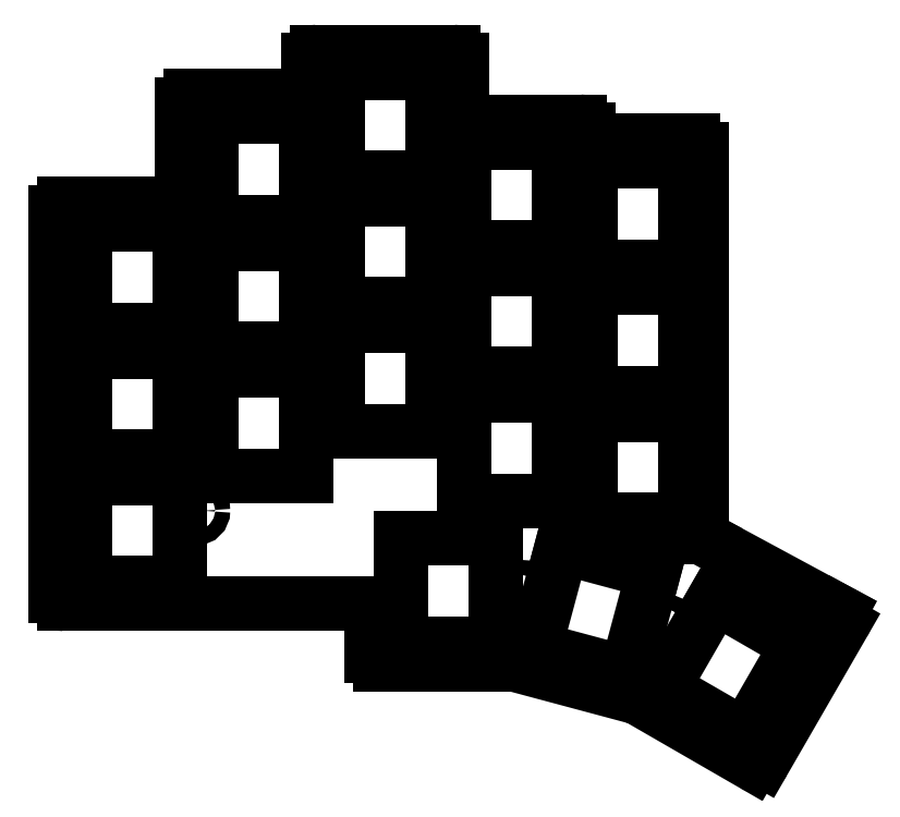
<metadata>
{"format":"dxf","ext":"dxf","renderer":"ezdxf+matplotlib","layout":"modelspace","background":"white","min_lineweight":24,"dpi":150}
</metadata>
<code>
0
SECTION
2
ENTITIES
0
LINE
8
0
10
-10.25
20
-11
11
34.73
21
-11
0
LINE
8
0
10
-11.5
20
-9.75
11
-11.5
21
47.85
0
LINE
8
0
10
-10.25
20
49.1
11
6.25
21
49.1
0
LINE
8
0
10
8.75
20
65.29
11
25.25
21
65.29
0
LINE
8
0
10
7.5
20
50.35
11
7.5
21
64.04
0
LINE
8
0
10
27.75
20
71.96
11
48.25
21
71.96
0
LINE
8
0
10
49.5
20
70.71
11
49.5
21
62.73
0
LINE
8
0
10
26.5
20
66.54
11
26.5
21
70.71
0
LINE
8
0
10
50.75
20
61.48
11
67.25
21
61.48
0
LINE
8
0
10
68.5
20
60.23
11
68.5
21
59.88
0
LINE
8
0
10
69.75
20
58.62
11
84.25
21
58.62
0
LINE
8
0
10
37.23
20
-20.05
11
57.02
21
-20.05
0
LINE
8
0
10
35.98
20
-18.8
11
35.98
21
-12.25
0
LINE
8
0
10
57.34
20
-20.09
11
75.78
21
-25.03
0
LINE
8
0
10
94.93
20
-34.59
11
106.8
21
-13.96
0
LINE
8
0
10
76.08
20
-25.16
11
93.22
21
-35.05
0
LINE
8
0
10
85.5
20
-0.975
11
85.5
21
57.38
0
LINE
8
0
10
86.16
20
-1.329
11
106.4
21
-12.23
0
ARC
8
0
10
34.73
20
-12.25
40
1.25
50
0
51
90
0
ARC
8
0
10
37.23
20
-18.8
40
1.25
50
180
51
270
0
ARC
8
0
10
57.02
20
-21.3
40
1.25
50
75
51
90
0
ARC
8
0
10
75.45
20
-26.24
40
1.25
50
60
51
75
0
ARC
8
0
10
93.84
20
-33.97
40
1.25
50
240
51
330
0
ARC
8
0
10
105.8
20
-13.33
40
1.25
50
330
51
421.6
0
ARC
8
0
10
86.75
20
-0.2294
40
1.25
50
241.6
51
241.6
0
ARC
8
0
10
84.25
20
57.38
40
1.25
50
0
51
90
0
ARC
8
0
10
69.75
20
59.88
40
1.25
50
180
51
270
0
ARC
8
0
10
67.25
20
60.23
40
1.25
50
0
51
90
0
ARC
8
0
10
50.75
20
62.73
40
1.25
50
180
51
270
0
ARC
8
0
10
48.25
20
70.71
40
1.25
50
0
51
90
0
ARC
8
0
10
27.75
20
70.71
40
1.25
50
90
51
180
0
ARC
8
0
10
25.25
20
66.54
40
1.25
50
270
51
0
0
ARC
8
0
10
8.75
20
64.04
40
1.25
50
90
51
180
0
ARC
8
0
10
6.25
20
50.35
40
1.25
50
270
51
0
0
ARC
8
0
10
-10.25
20
47.85
40
1.25
50
90
51
180
0
ARC
8
0
10
-10.25
20
-9.75
40
1.25
50
180
51
270
0
LINE
8
0
10
85.5
20
-0.975
11
86.16
21
-1.329
0
LINE
8
0
10
106.4
20
-12.23
11
106.4
21
-12.23
0
LINE
8
0
10
-7.15
20
-7.9
11
7.15
21
-7.9
0
LINE
8
0
10
7.15
20
-7.9
11
7.15
21
7.9
0
LINE
8
0
10
7.15
20
7.9
11
-7.15
21
7.9
0
LINE
8
0
10
-7.15
20
7.9
11
-7.15
21
-7.9
0
LINE
8
0
10
-7.15
20
11.15
11
7.15
21
11.15
0
LINE
8
0
10
7.15
20
11.15
11
7.15
21
26.95
0
LINE
8
0
10
7.15
20
26.95
11
-7.15
21
26.95
0
LINE
8
0
10
-7.15
20
26.95
11
-7.15
21
11.15
0
LINE
8
0
10
-7.15
20
30.2
11
7.15
21
30.2
0
LINE
8
0
10
7.15
20
30.2
11
7.15
21
46
0
LINE
8
0
10
7.15
20
46
11
-7.15
21
46
0
LINE
8
0
10
-7.15
20
46
11
-7.15
21
30.2
0
LINE
8
0
10
11.85
20
8.293
11
26.15
21
8.293
0
LINE
8
0
10
26.15
20
8.293
11
26.15
21
24.09
0
LINE
8
0
10
26.15
20
24.09
11
11.85
21
24.09
0
LINE
8
0
10
11.85
20
24.09
11
11.85
21
8.293
0
LINE
8
0
10
11.85
20
27.34
11
26.15
21
27.34
0
LINE
8
0
10
26.15
20
27.34
11
26.15
21
43.14
0
LINE
8
0
10
26.15
20
43.14
11
11.85
21
43.14
0
LINE
8
0
10
11.85
20
43.14
11
11.85
21
27.34
0
LINE
8
0
10
11.85
20
46.39
11
26.15
21
46.39
0
LINE
8
0
10
26.15
20
46.39
11
26.15
21
62.19
0
LINE
8
0
10
26.15
20
62.19
11
11.85
21
62.19
0
LINE
8
0
10
11.85
20
62.19
11
11.85
21
46.39
0
LINE
8
0
10
30.85
20
14.96
11
45.15
21
14.96
0
LINE
8
0
10
45.15
20
14.96
11
45.15
21
30.76
0
LINE
8
0
10
45.15
20
30.76
11
30.85
21
30.76
0
LINE
8
0
10
30.85
20
30.76
11
30.85
21
14.96
0
LINE
8
0
10
30.85
20
34.01
11
45.15
21
34.01
0
LINE
8
0
10
45.15
20
34.01
11
45.15
21
49.81
0
LINE
8
0
10
45.15
20
49.81
11
30.85
21
49.81
0
LINE
8
0
10
30.85
20
49.81
11
30.85
21
34.01
0
LINE
8
0
10
30.85
20
53.06
11
45.15
21
53.06
0
LINE
8
0
10
45.15
20
53.06
11
45.15
21
68.86
0
LINE
8
0
10
45.15
20
68.86
11
30.85
21
68.86
0
LINE
8
0
10
30.85
20
68.86
11
30.85
21
53.06
0
LINE
8
0
10
49.85
20
4.482
11
64.15
21
4.482
0
LINE
8
0
10
64.15
20
4.482
11
64.15
21
20.28
0
LINE
8
0
10
64.15
20
20.28
11
49.85
21
20.28
0
LINE
8
0
10
49.85
20
20.28
11
49.85
21
4.482
0
LINE
8
0
10
49.85
20
23.53
11
64.15
21
23.53
0
LINE
8
0
10
64.15
20
23.53
11
64.15
21
39.33
0
LINE
8
0
10
64.15
20
39.33
11
49.85
21
39.33
0
LINE
8
0
10
49.85
20
39.33
11
49.85
21
23.53
0
LINE
8
0
10
49.85
20
42.58
11
64.15
21
42.58
0
LINE
8
0
10
64.15
20
42.58
11
64.15
21
58.38
0
LINE
8
0
10
64.15
20
58.38
11
49.85
21
58.38
0
LINE
8
0
10
49.85
20
58.38
11
49.85
21
42.58
0
LINE
8
0
10
68.85
20
1.625
11
83.15
21
1.625
0
LINE
8
0
10
83.15
20
1.625
11
83.15
21
17.43
0
LINE
8
0
10
83.15
20
17.43
11
68.85
21
17.43
0
LINE
8
0
10
68.85
20
17.43
11
68.85
21
1.625
0
LINE
8
0
10
68.85
20
20.68
11
83.15
21
20.68
0
LINE
8
0
10
83.15
20
20.68
11
83.15
21
36.48
0
LINE
8
0
10
83.15
20
36.48
11
68.85
21
36.48
0
LINE
8
0
10
68.85
20
36.48
11
68.85
21
20.68
0
LINE
8
0
10
68.85
20
39.73
11
83.15
21
39.73
0
LINE
8
0
10
83.15
20
39.73
11
83.15
21
55.52
0
LINE
8
0
10
83.15
20
55.52
11
68.85
21
55.52
0
LINE
8
0
10
68.85
20
55.52
11
68.85
21
39.73
0
LINE
8
0
10
40.33
20
-16.95
11
54.62
21
-16.95
0
LINE
8
0
10
54.62
20
-16.95
11
54.62
21
-1.149
0
LINE
8
0
10
54.62
20
-1.149
11
40.33
21
-1.149
0
LINE
8
0
10
40.33
20
-1.149
11
40.33
21
-16.95
0
LINE
8
0
10
60.45
20
-17.72
11
74.27
21
-21.42
0
LINE
8
0
10
74.27
20
-21.42
11
78.36
21
-6.156
0
LINE
8
0
10
78.36
20
-6.156
11
64.54
21
-2.455
0
LINE
8
0
10
64.54
20
-2.455
11
60.45
21
-17.72
0
LINE
8
0
10
79.7
20
-23.67
11
92.08
21
-30.82
0
LINE
8
0
10
92.08
20
-30.82
11
99.98
21
-17.13
0
LINE
8
0
10
99.98
20
-17.13
11
87.6
21
-9.984
0
LINE
8
0
10
87.6
20
-9.984
11
79.7
21
-23.67
0
CIRCLE
8
0
10
9.75
20
44.74
40
1.125
0
CIRCLE
8
0
10
9.5
20
3
40
1.125
0
CIRCLE
8
0
10
66.4
20
40.88
40
1.125
0
CIRCLE
8
0
10
58.5
20
-9.617
40
1.125
0
CIRCLE
8
0
10
80.03
20
-14.74
40
1.125
0
ENDSEC
0
EOF

</code>
